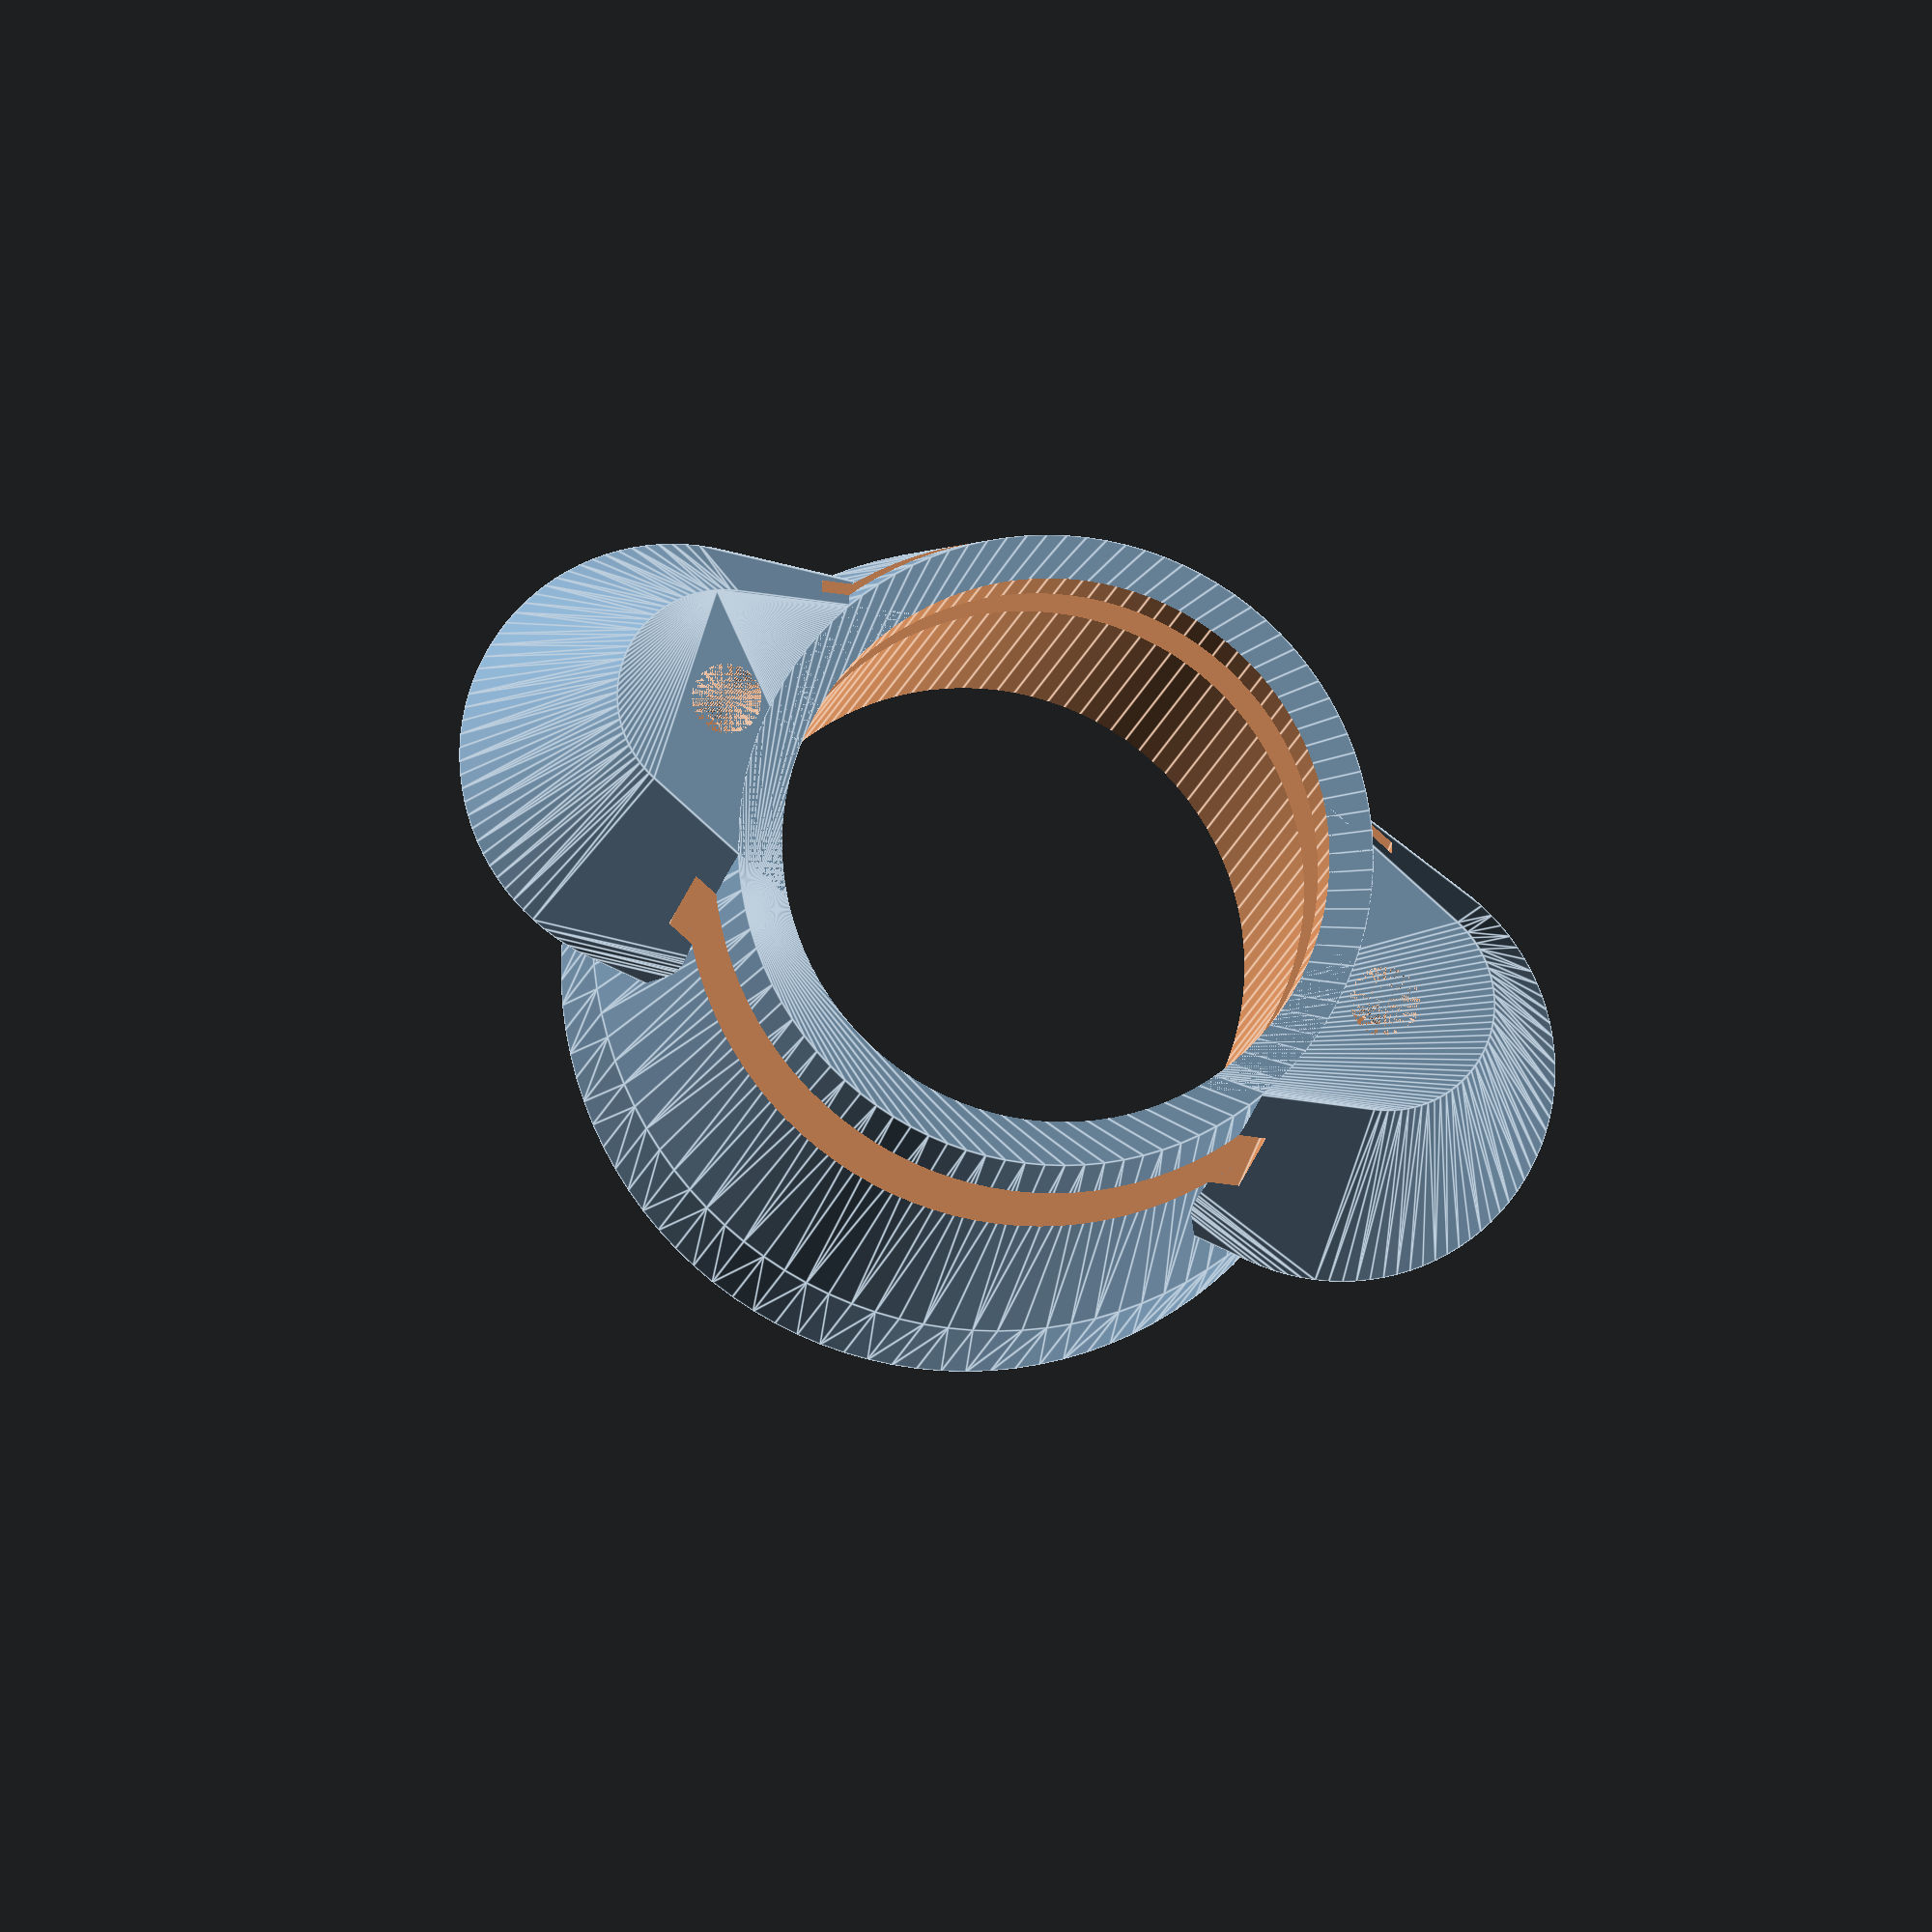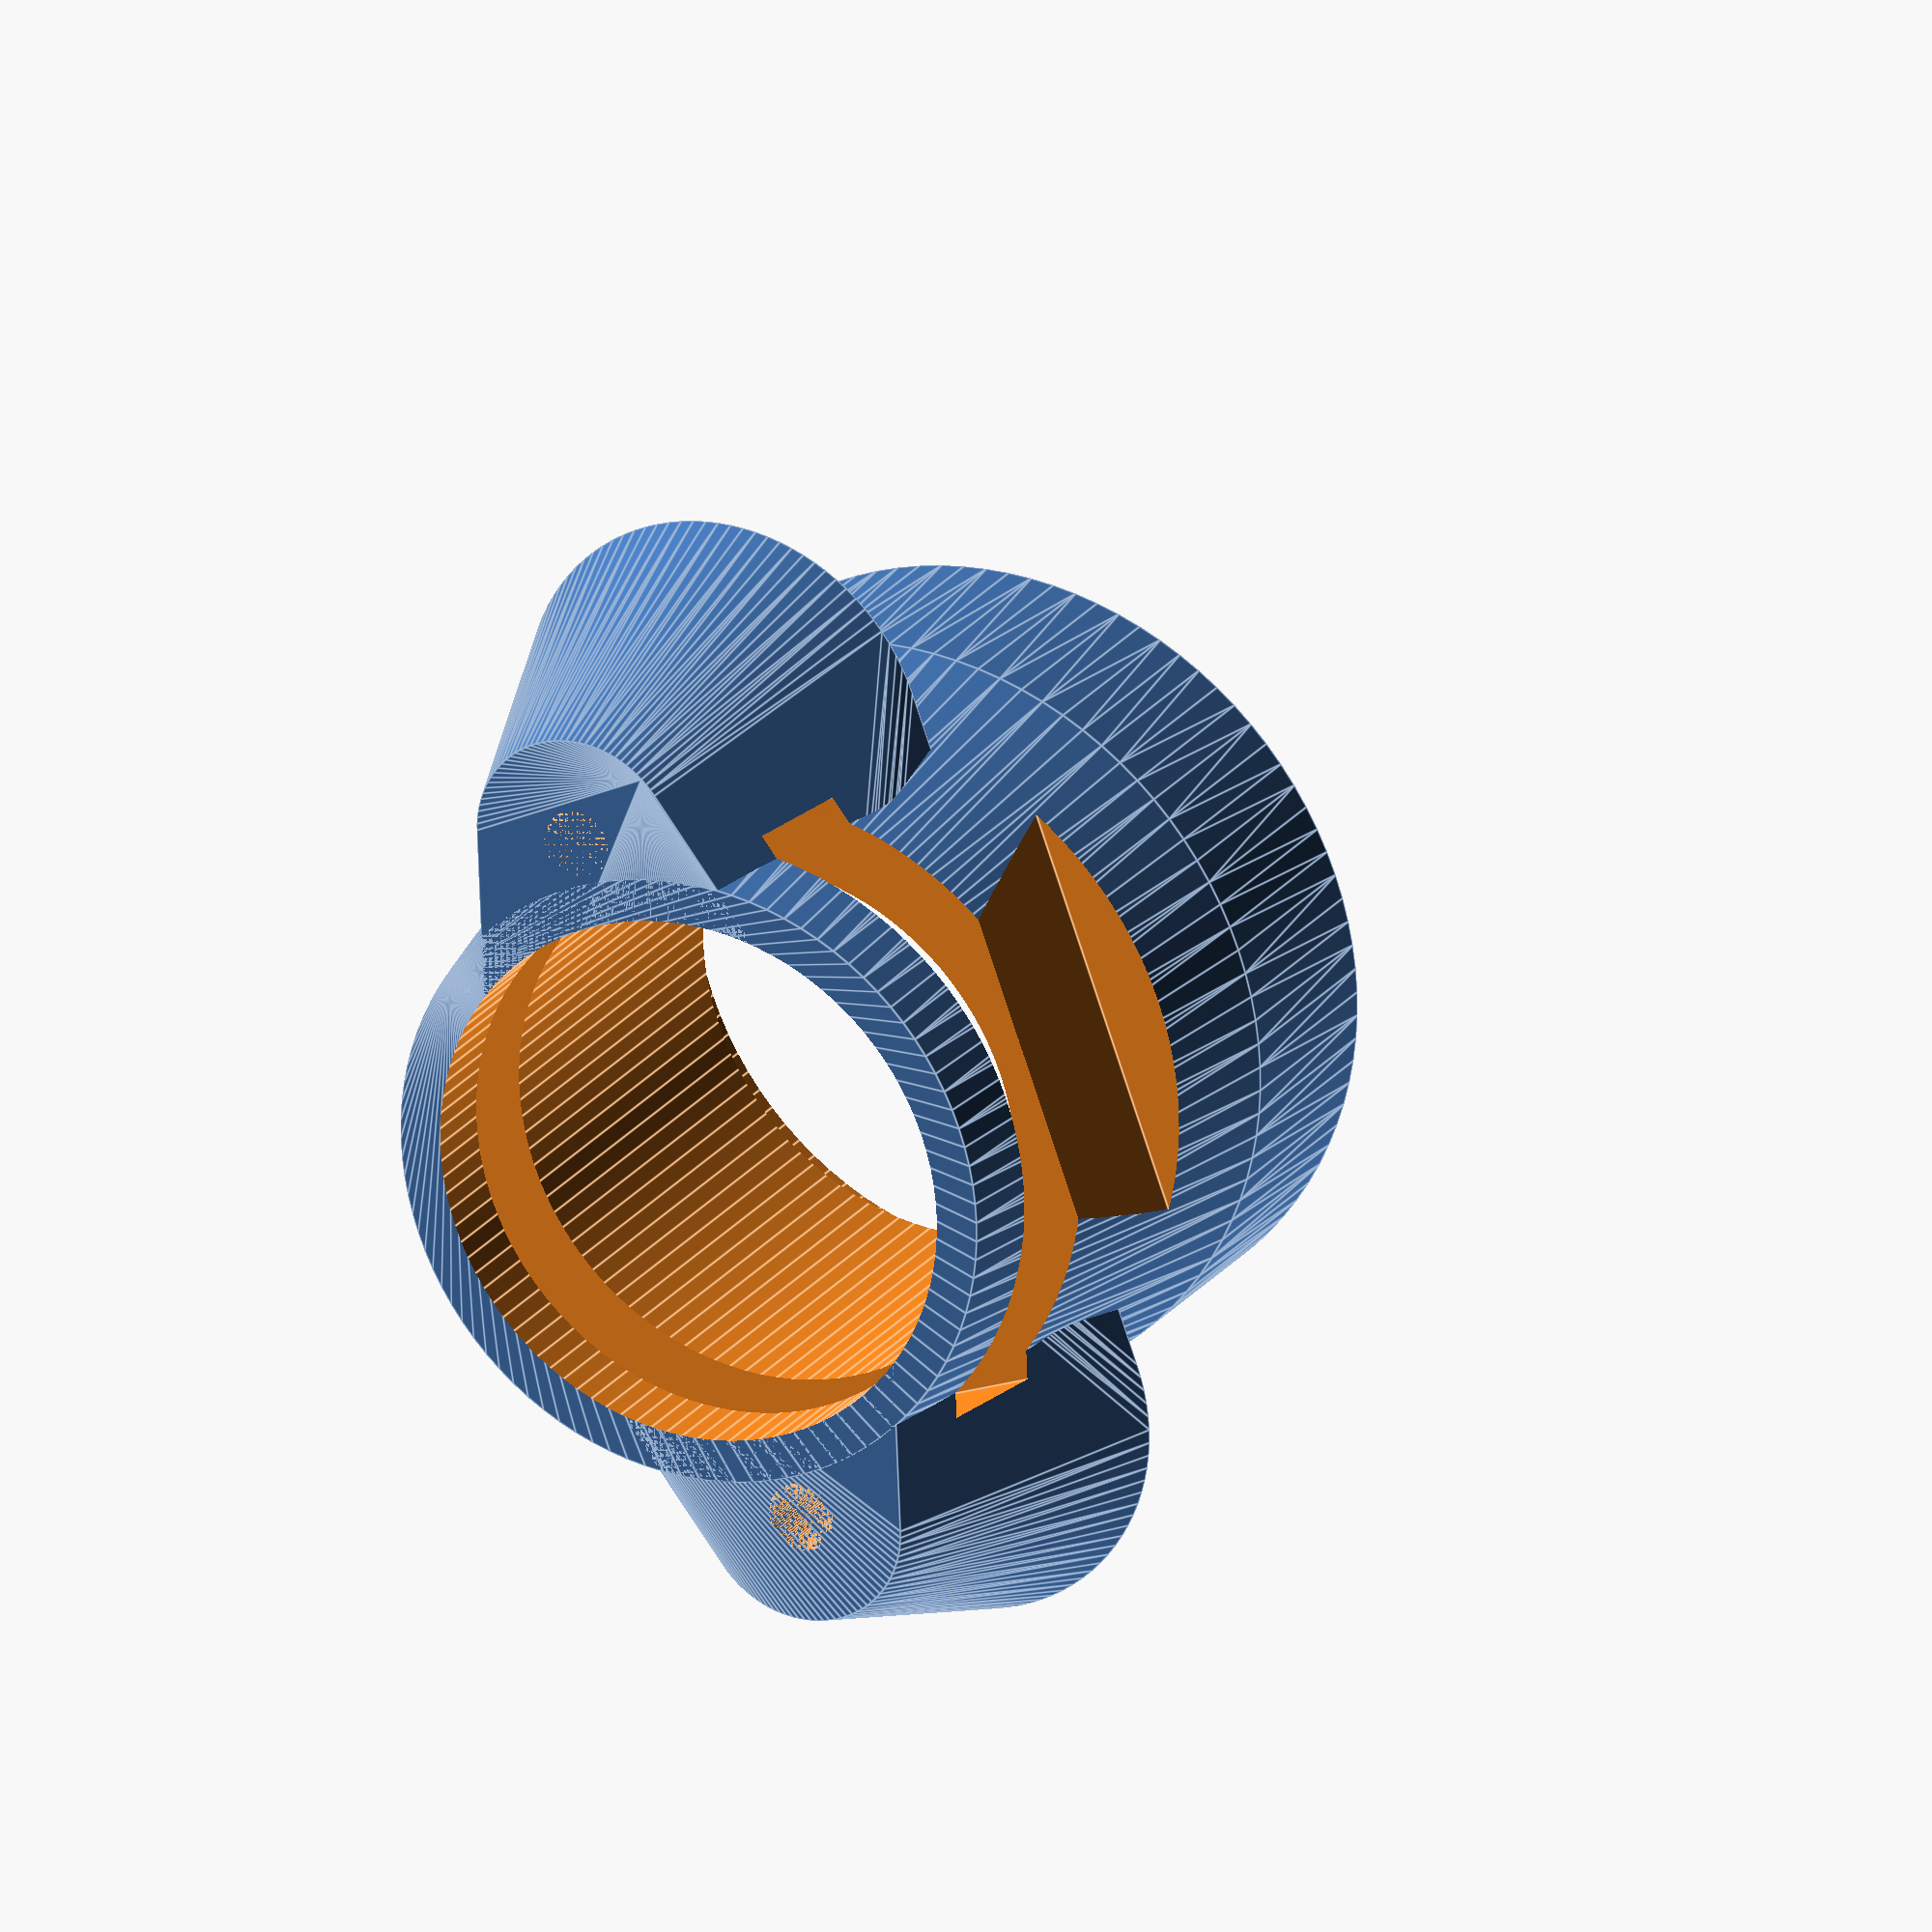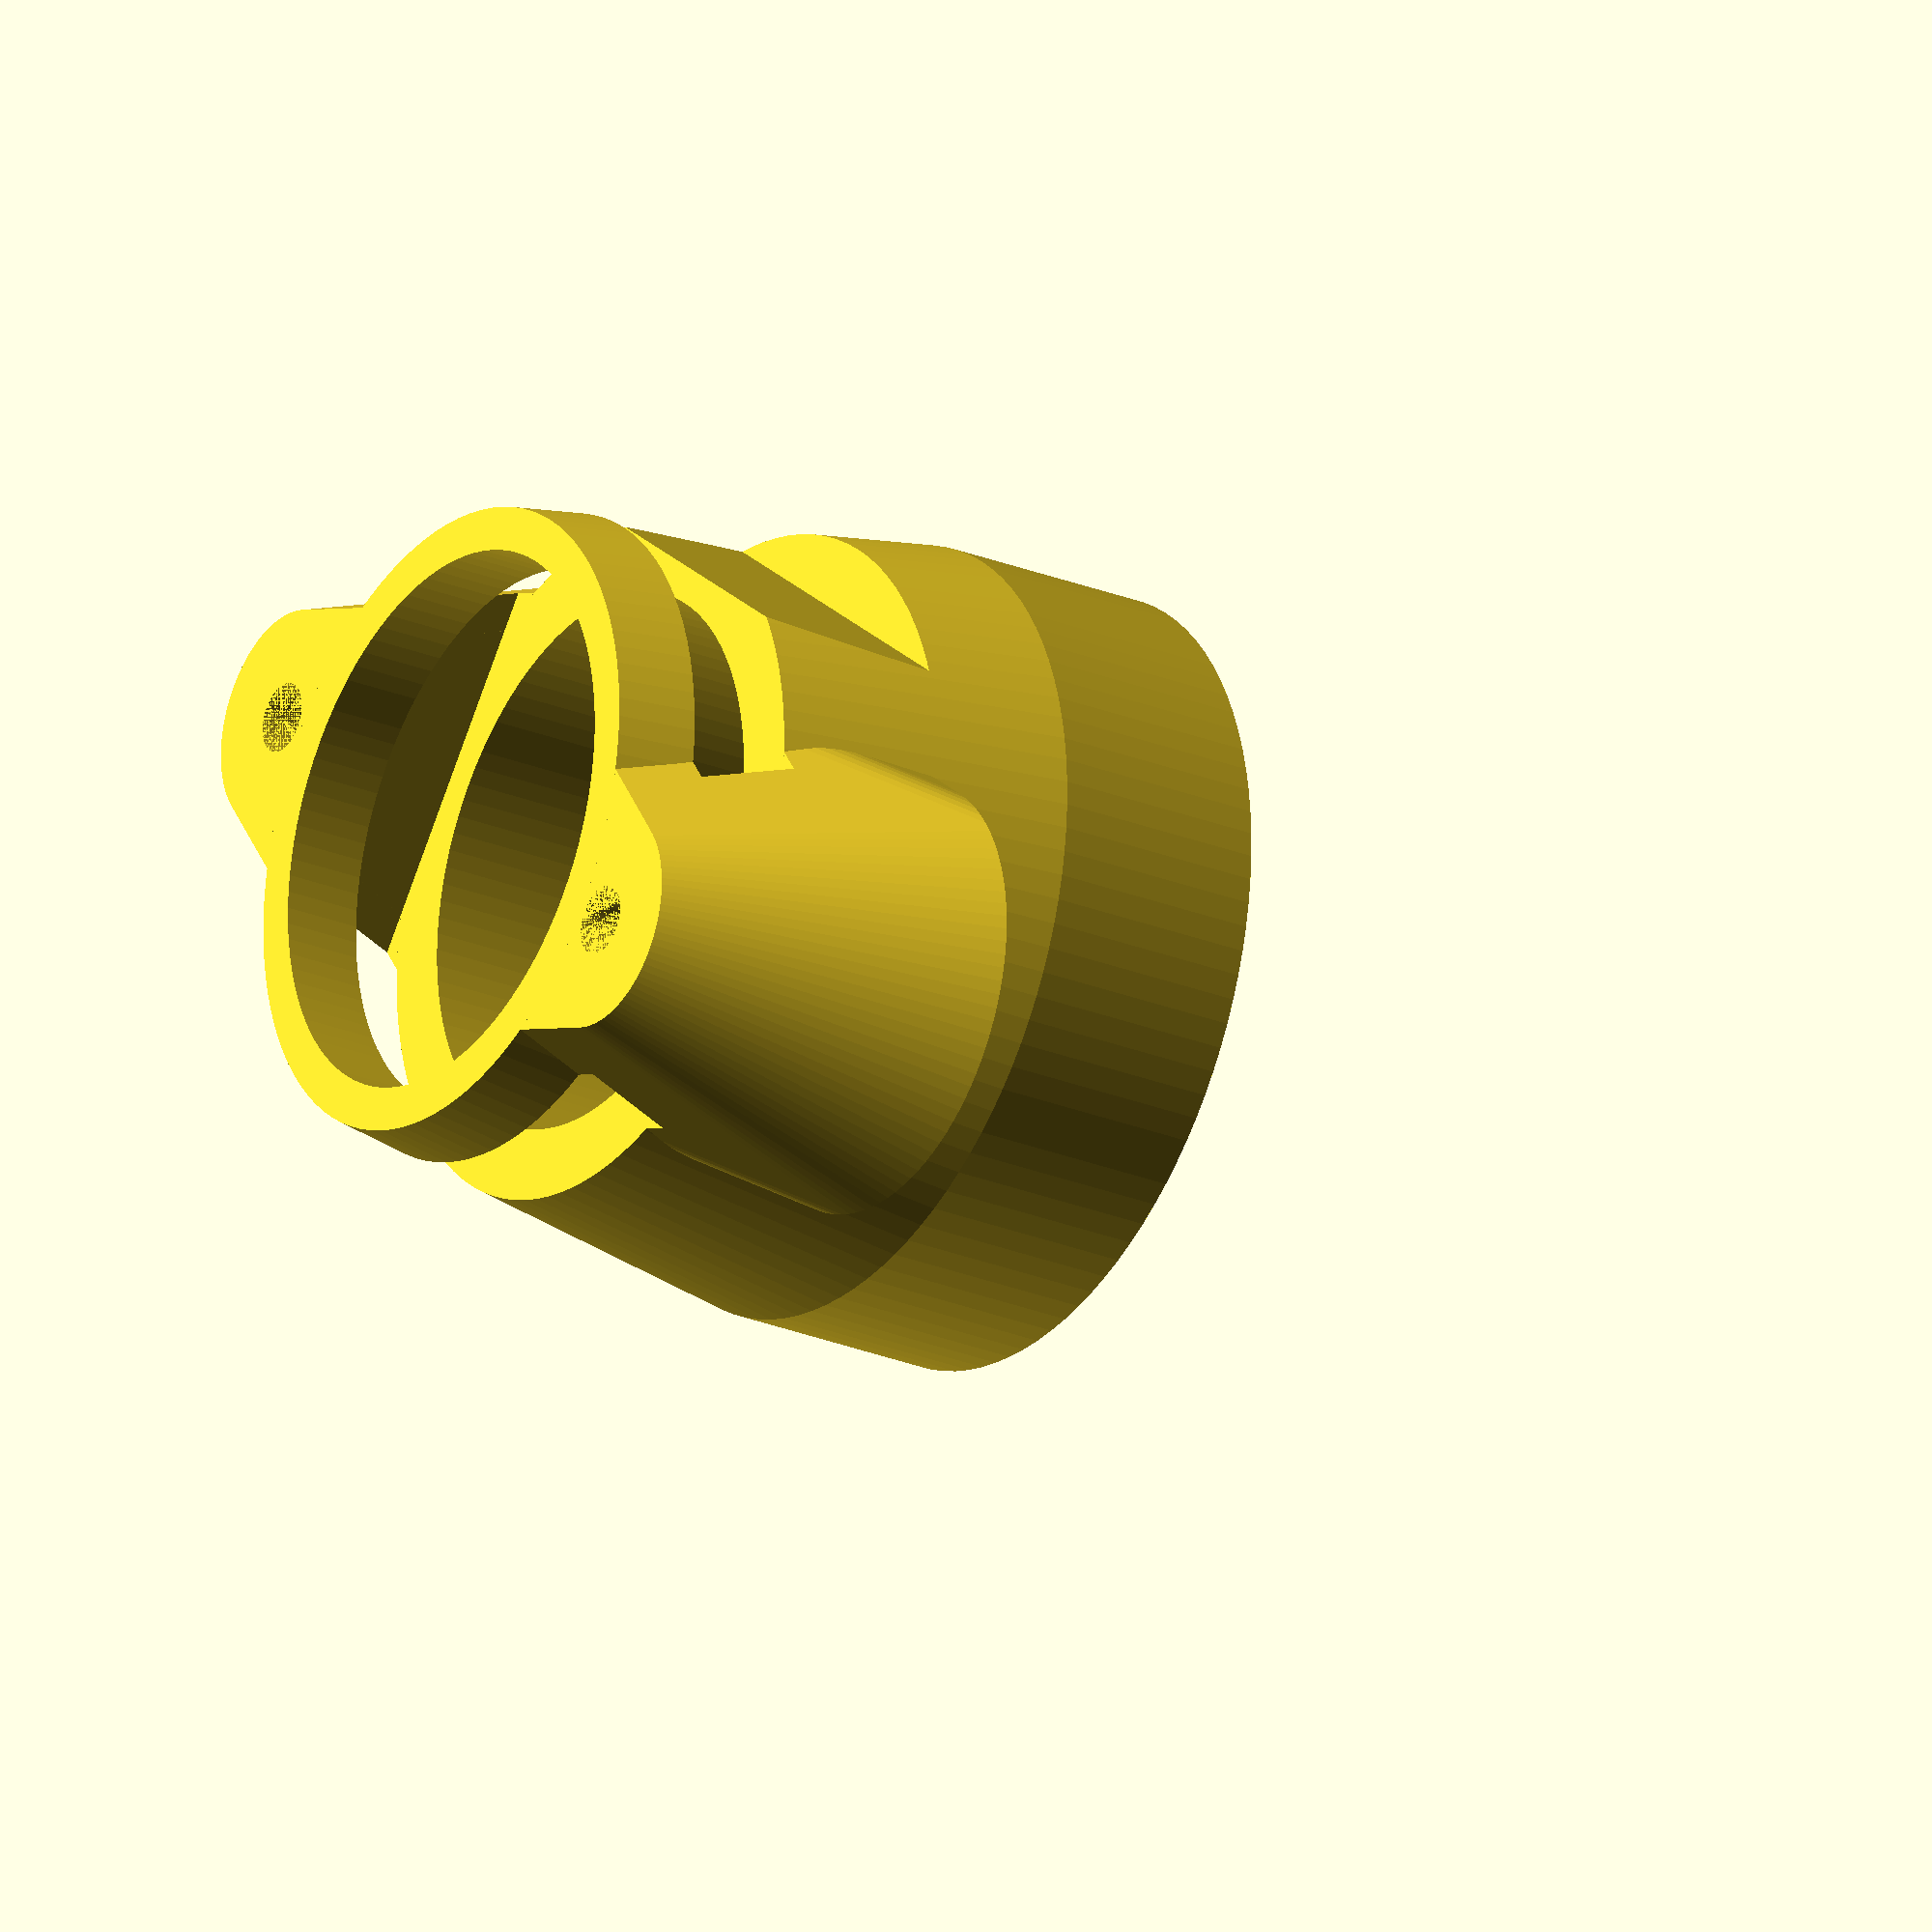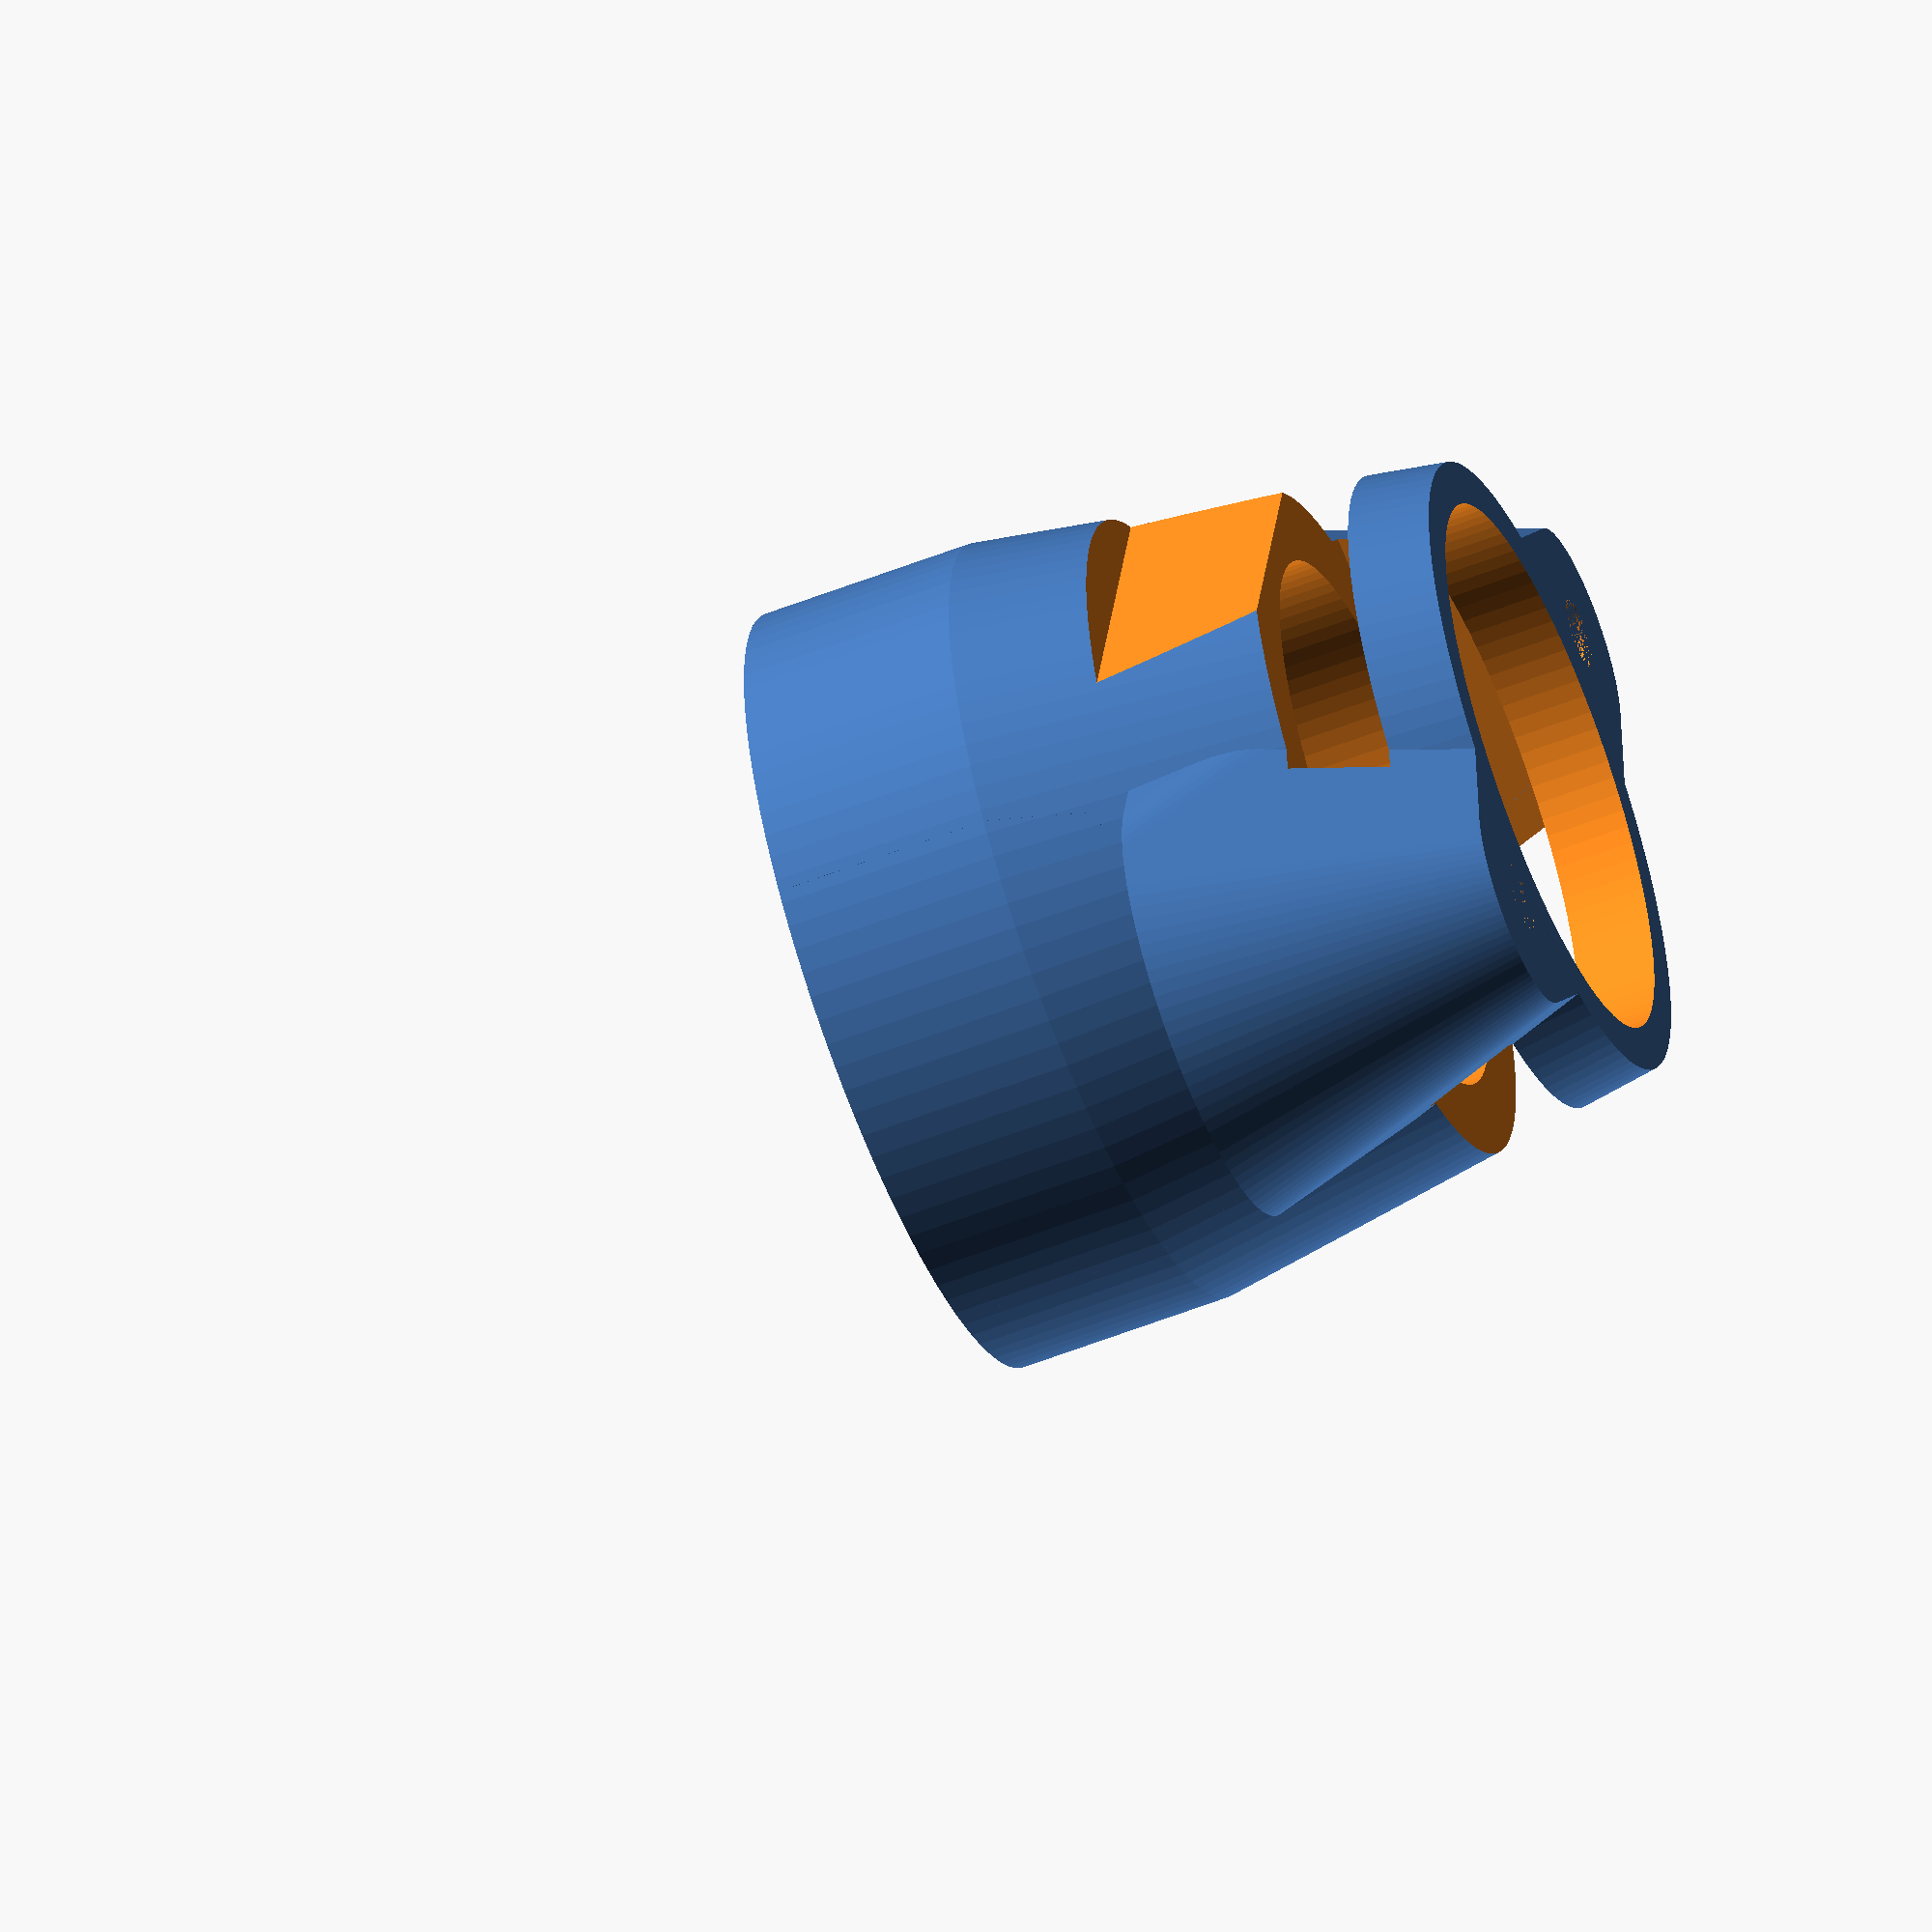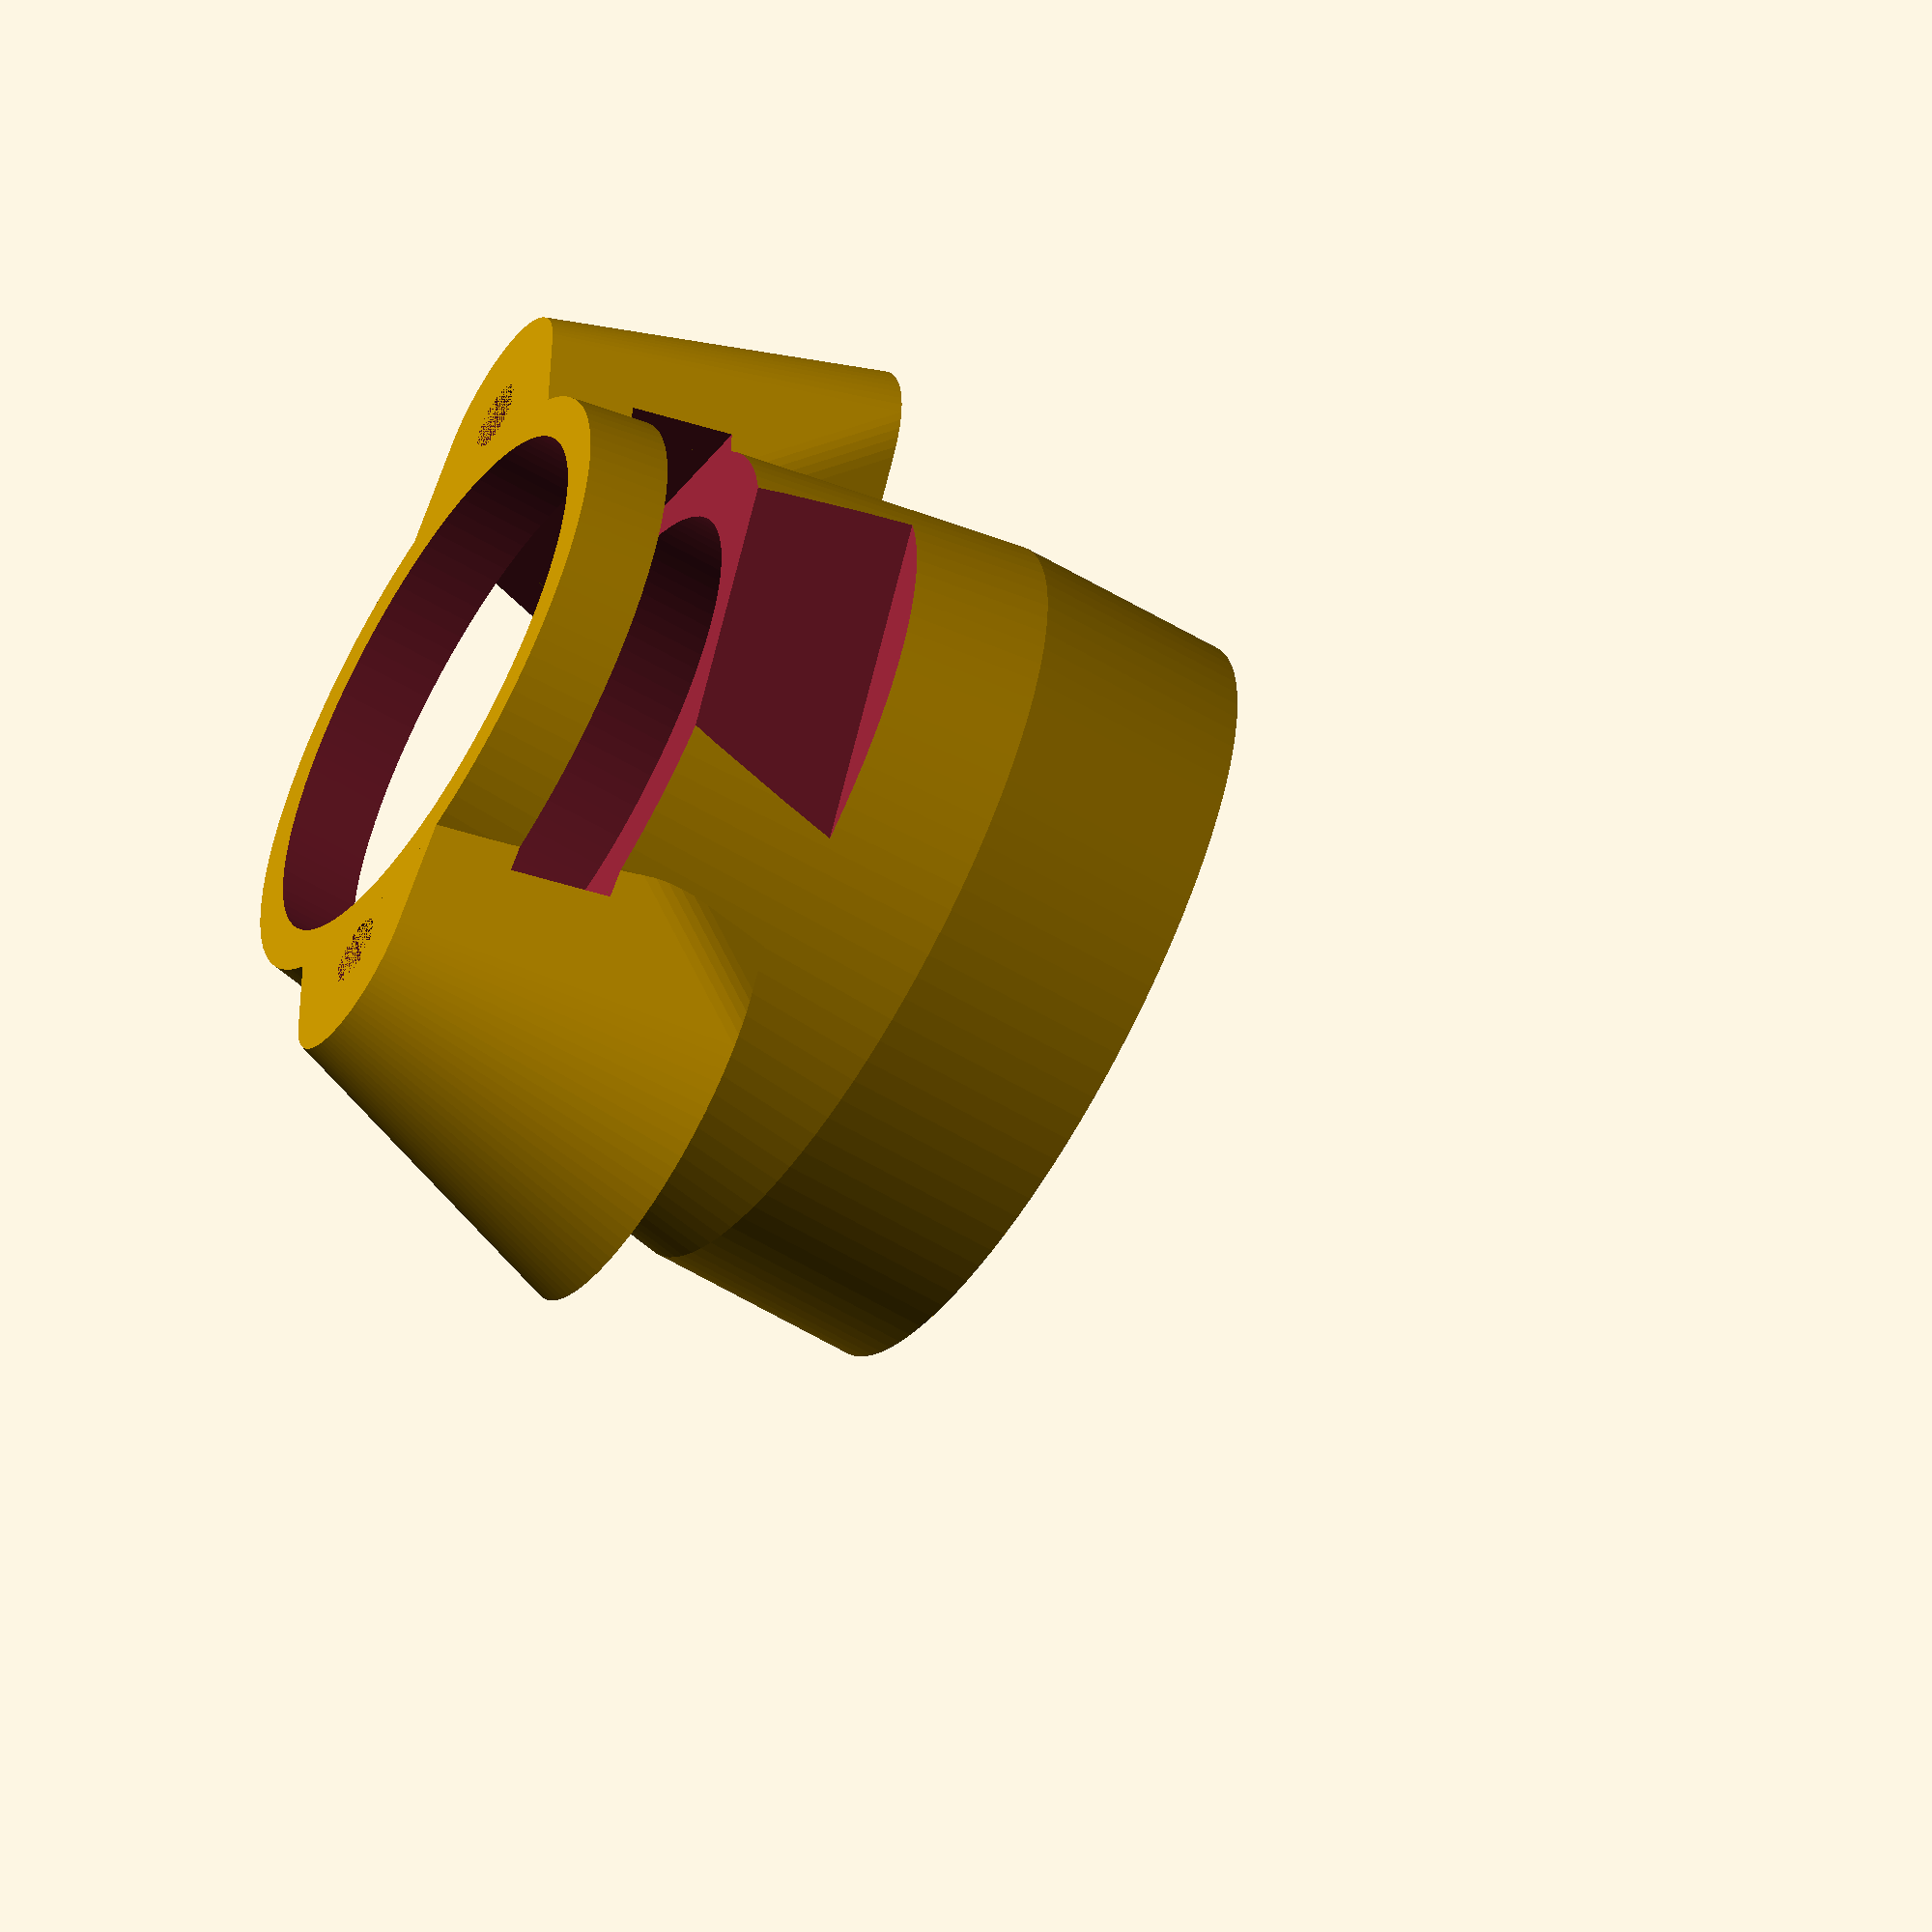
<openscad>
$fn = 100;

$holeoutter = 5; //outside diameter of holding things for screws
$hole = 1.6;
$holeheight = 3.8 - 1.1 + 3; //thread length - board thickness + safety space
$holeoutterheight = $holeheight + 2; //holeheight
$inner = 12.5;
$outer = $inner + 2;
$baseheight = 16;
$holeoffset = 8.2;

$topholeoffset = 9.95;

difference() {
  union() {
    union() {
      hull() {
        cylinder(d = $outer, h = $baseheight);
        translate([0, 0, 16 - 2.5 * 2]) cylinder(d = 15 + 3, h = 2.5 * 2);
      }
    }
    hull() {
      translate([-$holeoffset, 0, 0]) cylinder(d1 = $holeoutter, d2 = $holeoutter + 5, h = $holeoutterheight);
      translate([0, 0, 0]) cylinder(d = $holeoutter * 2, h = $holeoutterheight);
    }
    hull() {
      translate([$holeoffset, 0, 0]) cylinder(d1 = $holeoutter, d2 = $holeoutter + 5, h = $holeoutterheight);
      translate([0, 0, 0]) cylinder(d = $holeoutter * 2, h = $holeoutterheight);
    }
  }
  translate([-$holeoffset, 0, 0]) cylinder(d = $hole, h = $holeheight);
  translate([$holeoffset, 0, 0]) cylinder(d = $hole, h = $holeheight);
  translate([0, 0, -$baseheight]) cylinder(d = $inner, h = $baseheight * 3);
  //cutout for screw ring
  translate([0, 0, 16 - 2.5]) difference() {
    cylinder(d = 15.2 + 0.2, h = 10);
    translate([15 / 2 - 0.4, -15 / 2, -5]) cube([5, 16, 20]);
    translate([-15 / 2 + 0.4 - 5, -15 / 2, -5]) cube([5, 16, 20]);
  }
  //cutout for ir module
  translate([0, -21/2 + 14, 2]) translate([0, 0, 1.9 / 2]) {
    cube([13.9 + 0.3, 21 + 2, 1.9 + 0.3], center = true);
    translate([0, -(31.5 - 21) / 2 - 21 / 2, 6 / 2 - (1.9 + 0.3) / 2]) cube([17.9, 31.5 - 21, 6], center = true);
  }
}

</openscad>
<views>
elev=190.7 azim=336.4 roll=8.2 proj=o view=edges
elev=157.7 azim=290.2 roll=333.9 proj=o view=edges
elev=24.9 azim=142.2 roll=236.3 proj=o view=solid
elev=57.2 azim=257.8 roll=112.2 proj=o view=wireframe
elev=240.6 azim=247.9 roll=301.0 proj=o view=solid
</views>
